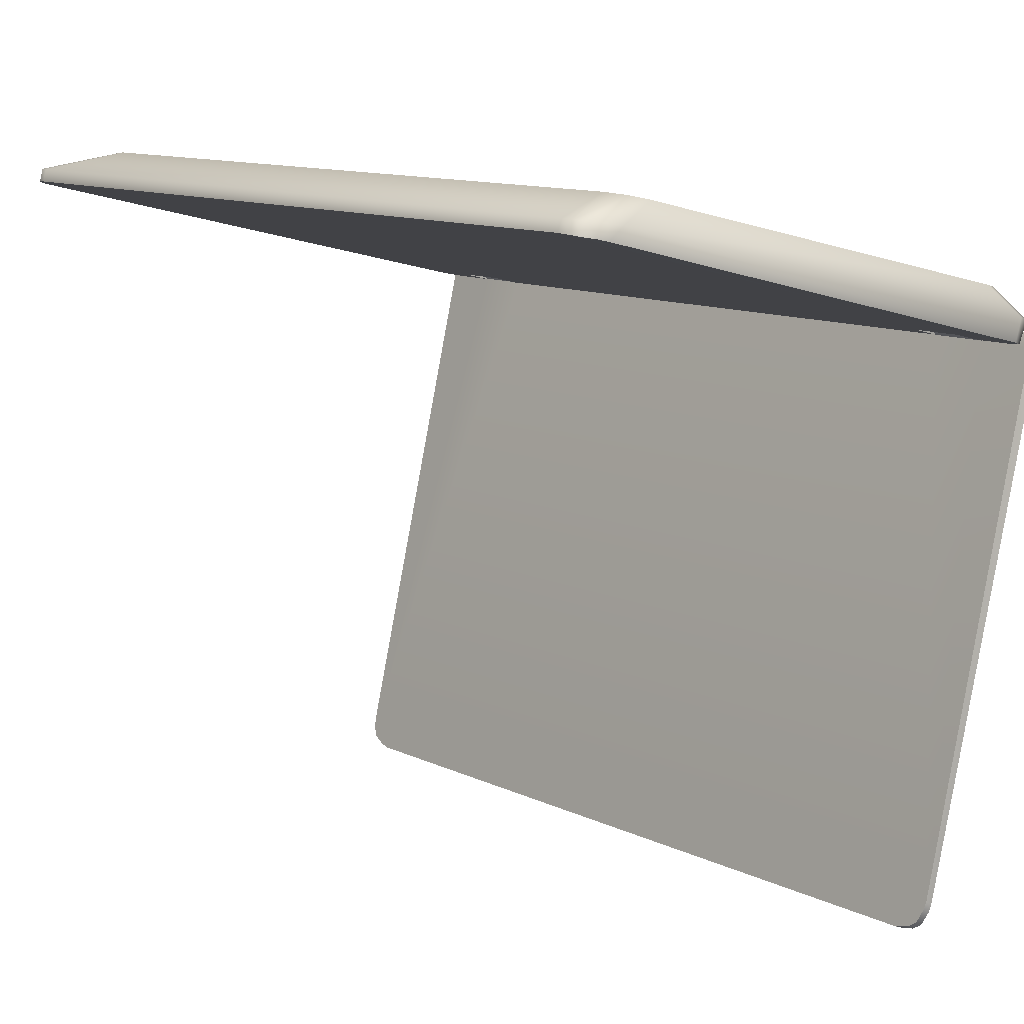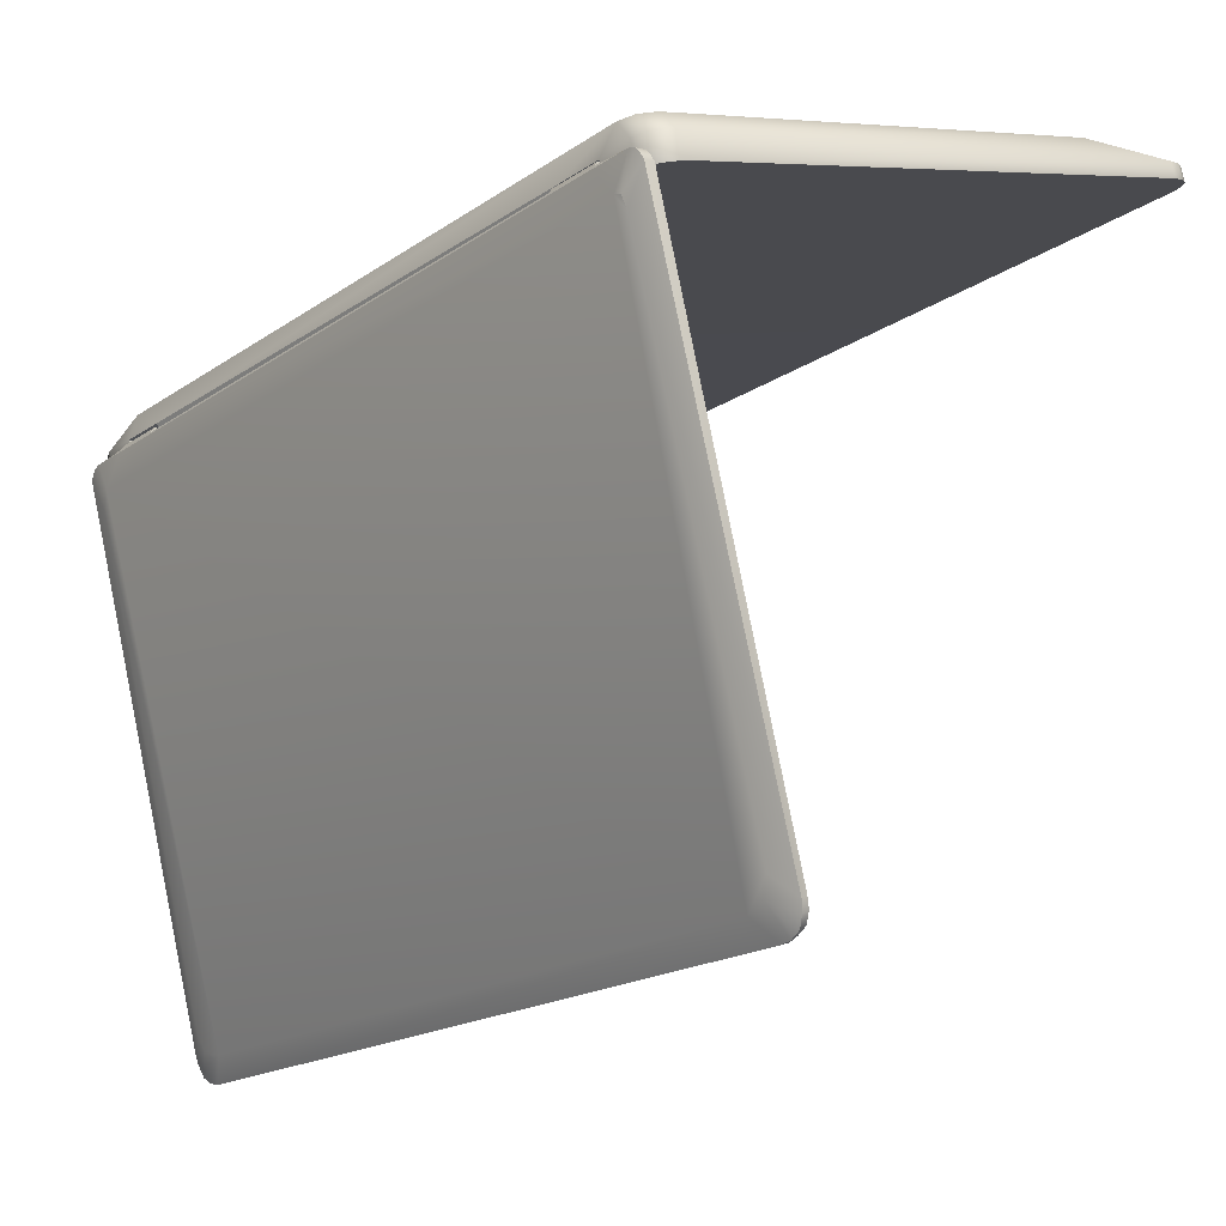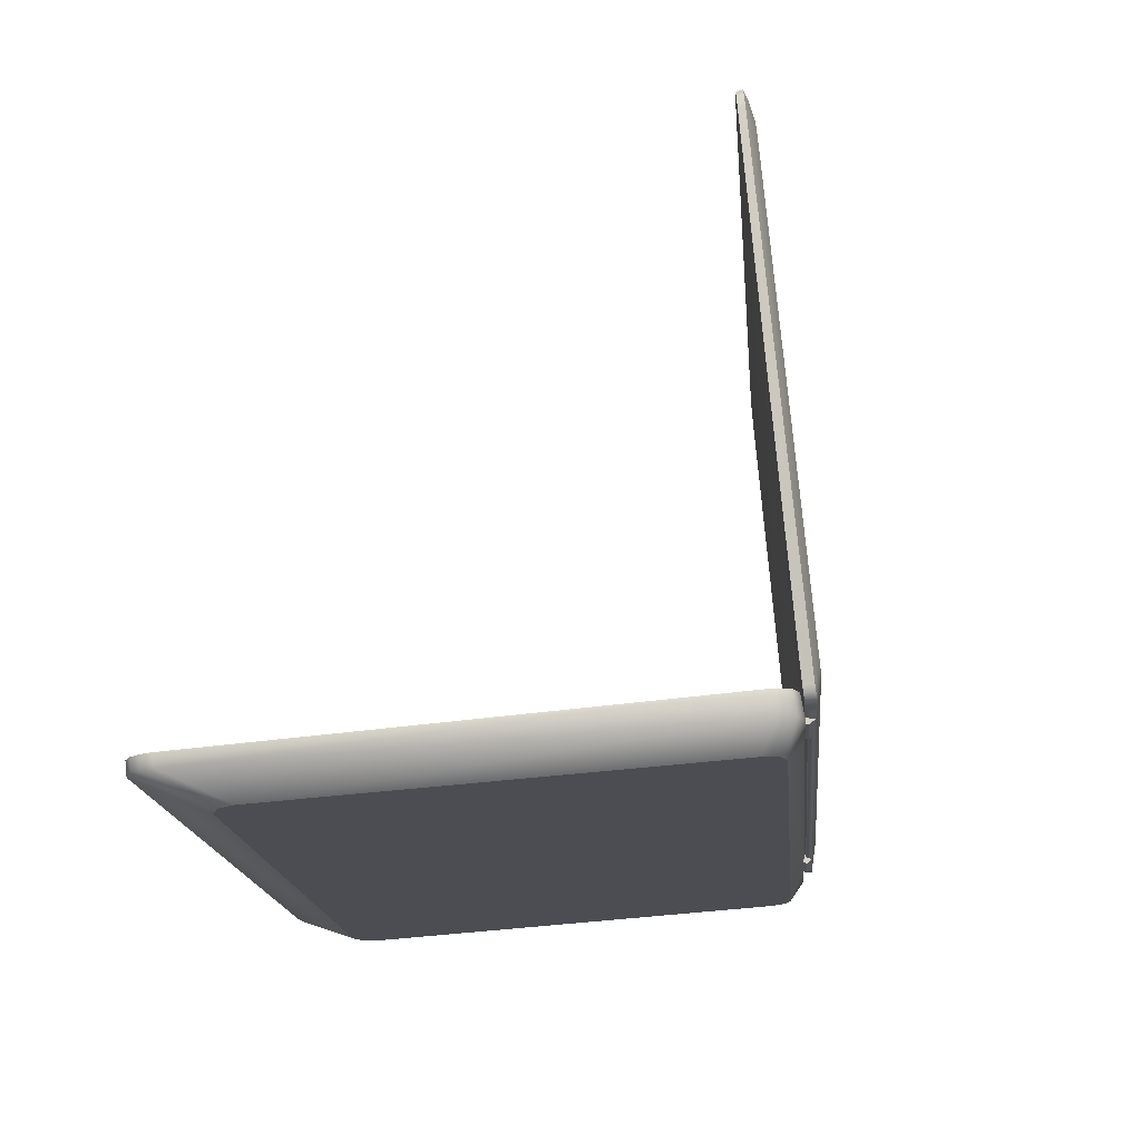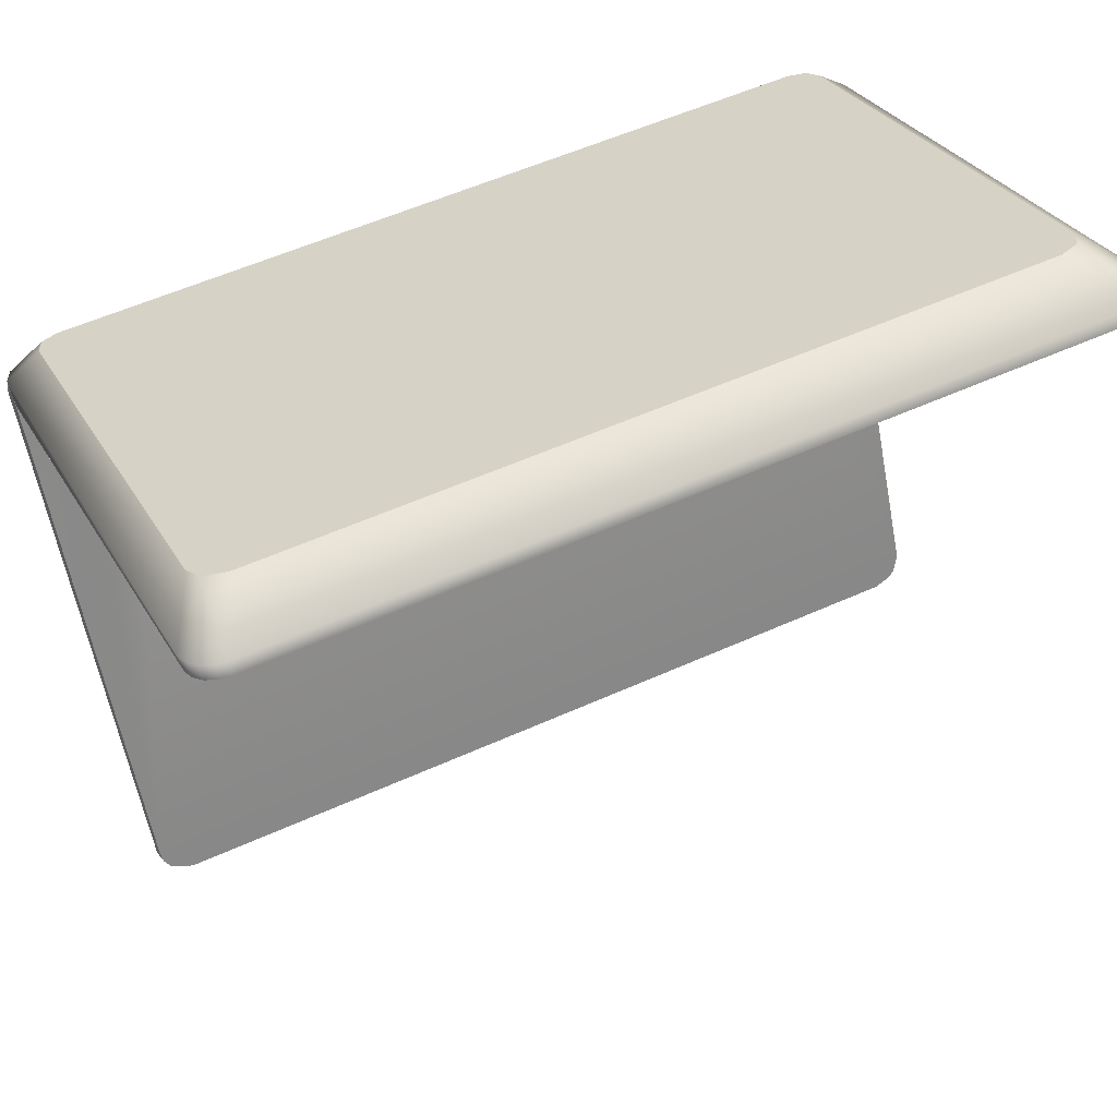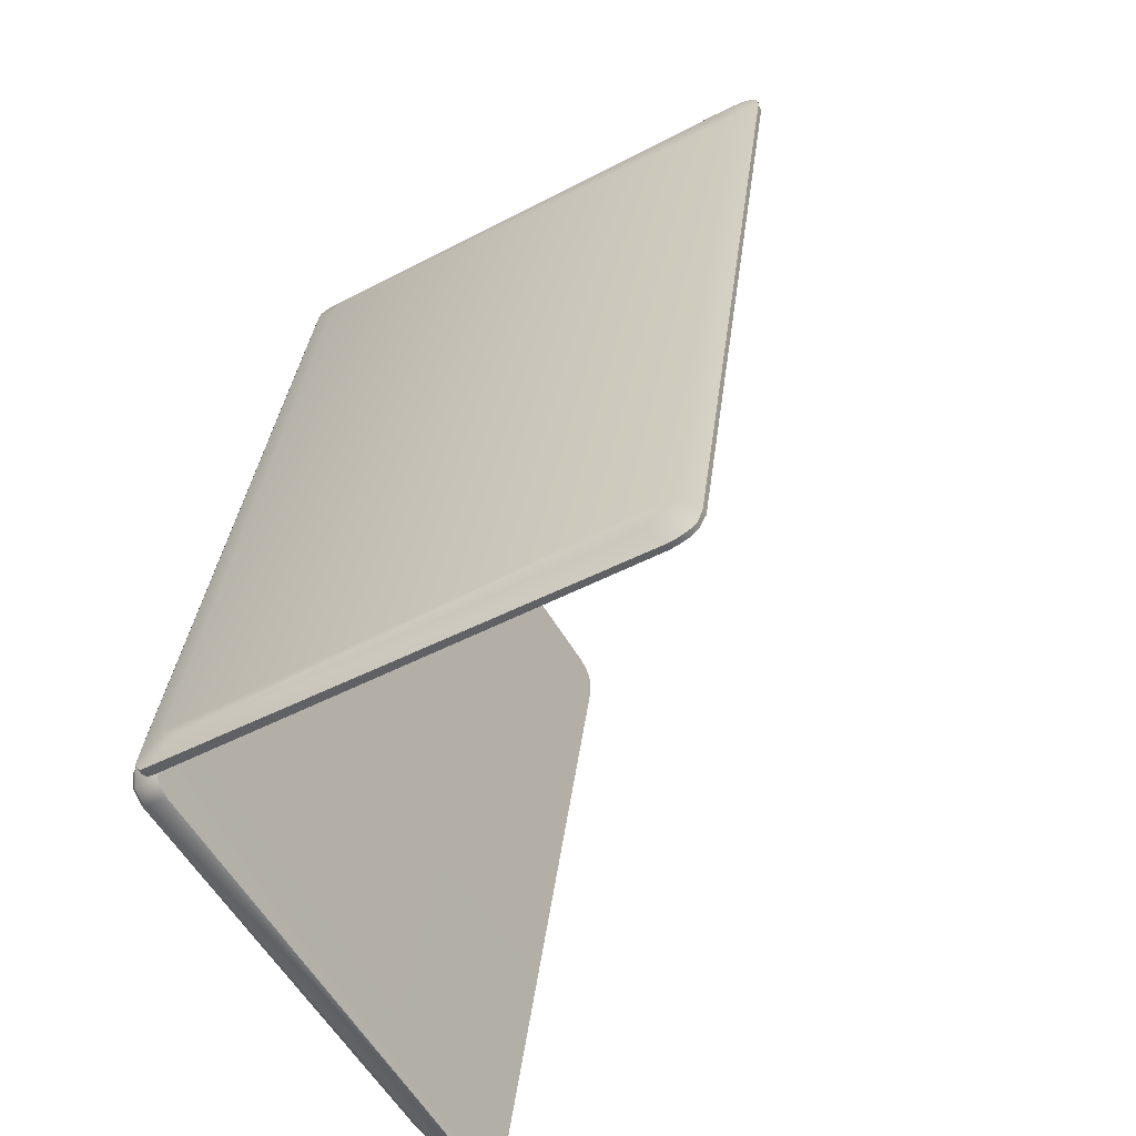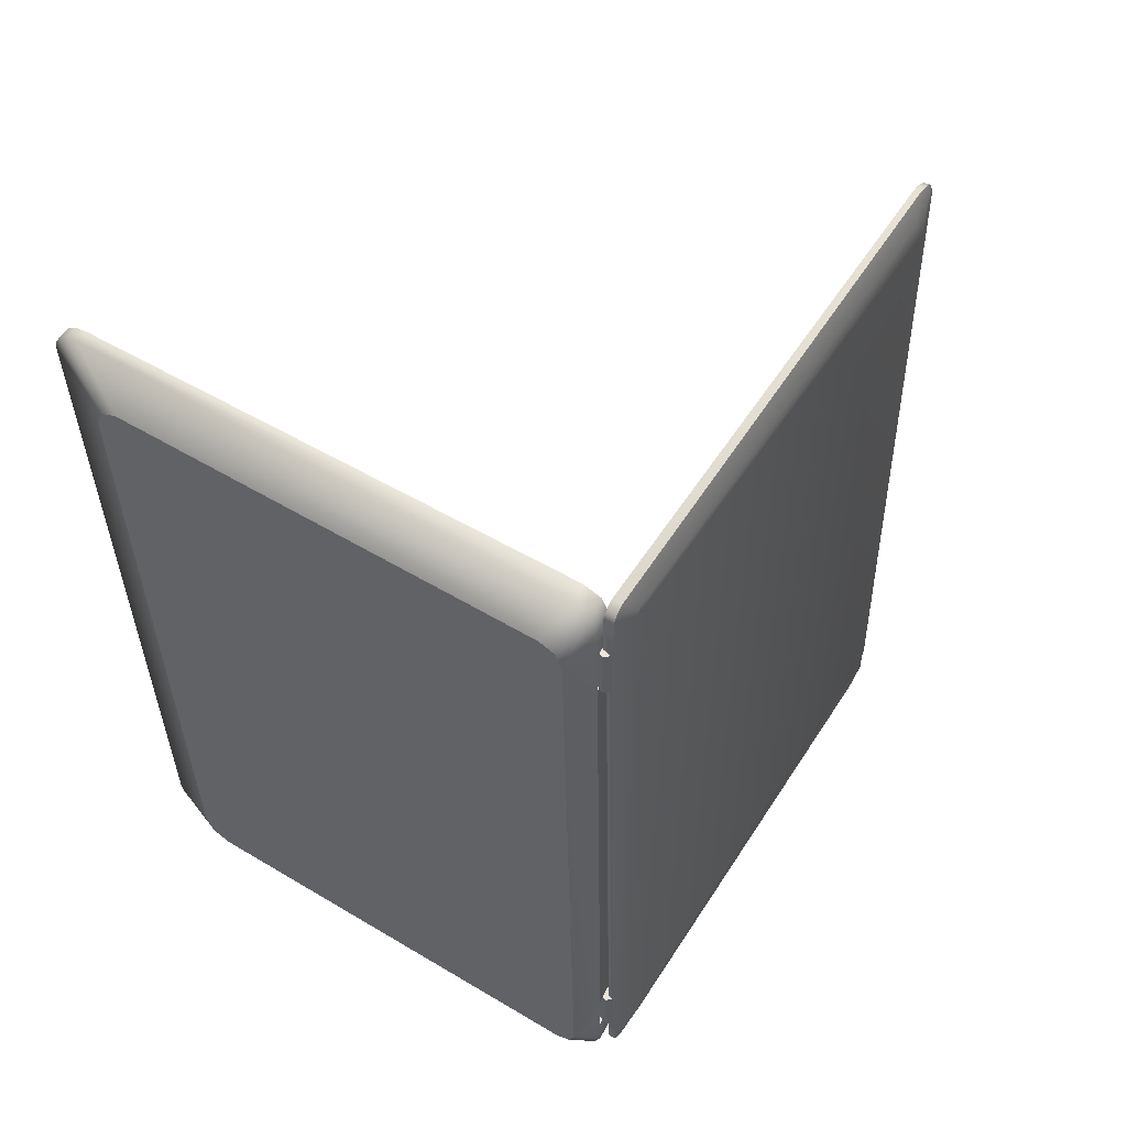
<metadata>
{"format":"obj","ext":"obj","renderer":"f3d","projection":"perspective","resolution":1024,"background":"white","views":[{"elev":16.1,"azim":145.2,"up":"+Y"},{"elev":-21.9,"azim":-30.5,"up":"+Y"},{"elev":78.3,"azim":-168.5,"up":"+Z"},{"elev":45.6,"azim":70.2,"up":"+Y"},{"elev":-54.6,"azim":-42.1,"up":"+Z"},{"elev":62.2,"azim":-131.4,"up":"+Z"}]}
</metadata>
<code>
o Lowpoly_Notebook_Cube.001
v -0.06946 -0.3605 1.54
v -0.125 -0.1605 1.196
v -0.0904 -0.3042 1.506
v 0.4683 -2.209 1.257
v 0.4524 -2.125 1.377
v -0.08391 -0.3146 1.534
v 0.5149 -2.202 1.448
v 0.538 -2.186 1.441
v -0.1003 -0.1629 1.193
v 0.5322 -2.295 1.322
v -0.06769 -0.25 1.63
v 0.4699 -2.192 1.343
v -0.06642 -0.1735 1.409
v -0.08705 -0.1522 1.412
v 0.21 -1.963 -1.786
v -0.3632 -0.01449 -1.158
v -0.3759 -0.1578 -1.522
v -0.3887 -0.1089 -1.471
v 0.1452 -1.923 -1.688
v -0.3882 -0.1118 -1.512
v 0.1834 -2.022 -1.586
v -0.3714 0.0161 -1.527
v 0.2553 -2.087 -1.685
v 0.2305 -2.097 -1.687
v -0.3849 -0.00028 -1.375
v 0.1683 -1.994 -1.667
v -0.3563 0.006261 -1.377
v -0.3684 0.02997 -1.374
v 0.5585 -2.276 1.361
v 0.5569 -2.259 1.406
v 0.51 -2.252 1.377
v 0.245 -2.067 -1.738
v 0.2193 -1.994 -1.784
v 0.2239 -2.082 -1.741
v 0.1898 -2.039 -1.711
v -0.362 -0.009566 -1.596
v -0.03739 -0.2186 1.615
v -0.07592 -0.2286 1.624
v -0.1033 -0.1747 1.412
v -0.1273 -0.1689 1.195
v -0.1056 -0.1831 1.412
v -0.08903 -0.1962 1.581
v -0.337 -0.008673 -1.16
v -0.05051 -0.1842 1.572
v -0.3609 -0.006026 -1.158
v -0.02908 -0.24 1.621
v -0.07429 -0.2062 1.188
v -0.000725 -0.1555 1.184
v 0.02096 -0.1697 1.4
v -0.0525 -0.2204 1.404
v -0.1088 -0.138 1.196
v -0.01158 -0.1376 1.186
v 0.01014 -0.1518 1.402
v -0.3533 -0.02871 -1.603
v -0.4003 0.00985 -1.529
v -0.3826 0.008186 -1.375
v -0.311 -0.05198 -1.166
v -0.2366 -0.001082 -1.17
v 0.1871 -1.979 -1.789
v -0.3918 -0.03778 -1.604
v -0.2583 0.01312 -1.387
v -0.3328 -0.03779 -1.382
v -0.3467 0.01576 -1.158
v -0.2474 0.01682 -1.168
v -0.2691 0.03103 -1.384
v 0.5577 -2.285 1.32
v 0.536 -2.292 1.363
v 0.5345 -2.274 1.407
v 0.525 -2.239 1.433
v 0.5484 -2.224 1.432
v 0.1965 -2.009 -1.787
v 0.2128 -2.058 -1.77
v 0.2353 -2.043 -1.767
v -0.4005 0.00085 -1.574
v -0.4011 0.01016 -1.549
v -0.3963 -0.0174 -1.597
v -0.3716 0.01656 -1.547
v -0.3705 0.0105 -1.574
v -0.0836 -0.2086 1.611
v -0.08729 -0.1991 1.594
v -0.04498 -0.1986 1.602
v -0.04863 -0.1891 1.584
v -0.08391 -0.3146 1.534
v -0.125 -0.1605 1.196
v -0.125 -0.1605 1.196
v -0.1003 -0.1629 1.193
v -0.1003 -0.1629 1.193
v 0.5149 -2.202 1.448
v -0.06769 -0.25 1.63
v 0.538 -2.186 1.441
v -0.02908 -0.24 1.621
v -0.3632 -0.01449 -1.158
v -0.3849 -0.00028 -1.375
v -0.3563 0.006261 -1.377
v -0.3563 0.006261 -1.377
v -0.3714 0.0161 -1.527
v -0.3684 0.02997 -1.374
v -0.3684 0.02997 -1.374
v -0.3826 0.008186 -1.375
v -0.3826 0.008186 -1.375
v -0.3609 -0.006026 -1.158
v -0.3609 -0.006026 -1.158
v -0.337 -0.008673 -1.16
v -0.337 -0.008673 -1.16
v -0.311 -0.05198 -1.166
v -0.311 -0.05198 -1.166
v 0.5585 -2.276 1.361
v 0.5569 -2.259 1.406
v 0.5577 -2.285 1.32
v 0.245 -2.067 -1.738
v 0.2553 -2.087 -1.685
v 0.2193 -1.994 -1.784
v 0.21 -1.963 -1.786
v -0.3918 -0.03778 -1.604
v -0.3963 -0.0174 -1.597
v -0.1056 -0.1831 1.412
v -0.08903 -0.1962 1.581
v -0.1088 -0.138 1.196
v -0.1088 -0.138 1.196
v -0.01158 -0.1376 1.186
v -0.01158 -0.1376 1.186
v -0.000725 -0.1555 1.184
v -0.000725 -0.1555 1.184
v 0.02096 -0.1697 1.4
v 0.02096 -0.1697 1.4
v -0.3533 -0.02871 -1.603
v -0.4003 0.00985 -1.529
v -0.2583 0.01312 -1.387
v -0.2583 0.01312 -1.387
v -0.2691 0.03103 -1.384
v -0.2691 0.03103 -1.384
v -0.2366 -0.001082 -1.17
v -0.2366 -0.001082 -1.17
v 0.536 -2.292 1.363
v 0.5345 -2.274 1.407
v 0.525 -2.239 1.433
v 0.1965 -2.009 -1.787
v 0.2128 -2.058 -1.77
v -0.4005 0.00085 -1.574
v -0.4011 0.01016 -1.549
v -0.362 -0.009566 -1.596
v -0.08729 -0.1991 1.594
v -0.0836 -0.2086 1.611
v -0.03739 -0.2186 1.615
v -0.04498 -0.1986 1.602
v -0.04863 -0.1891 1.584
v -0.1033 -0.1747 1.412
v -0.1033 -0.1747 1.412
v -0.1273 -0.1689 1.195
v -0.06642 -0.1735 1.409
v -0.06642 -0.1735 1.409
v -0.06642 -0.1735 1.409
v -0.05051 -0.1842 1.572
v -0.07429 -0.2062 1.188
v -0.07429 -0.2062 1.188
v -0.07429 -0.2062 1.188
v -0.0525 -0.2204 1.404
v -0.0525 -0.2204 1.404
v -0.0525 -0.2204 1.404
v -0.08705 -0.1522 1.412
v -0.08705 -0.1522 1.412
v 0.01014 -0.1518 1.402
v 0.01014 -0.1518 1.402
v 0.1871 -1.979 -1.789
v -0.3328 -0.03779 -1.382
v -0.3328 -0.03779 -1.382
v -0.3467 0.01576 -1.158
v -0.3467 0.01576 -1.158
v -0.2474 0.01682 -1.168
v -0.2474 0.01682 -1.168
v 0.2305 -2.097 -1.687
v 0.5322 -2.295 1.322
v 0.5484 -2.224 1.432
v 0.2239 -2.082 -1.741
v 0.2353 -2.043 -1.767
v -0.3716 0.01656 -1.547
v -0.3705 0.0105 -1.574
v -0.07592 -0.2286 1.624
v 1.495 0.6899 -1.52
v 1.752 0.4935 1.345
v 1.738 0.603 -1.743
v -0.2485 0.1939 -1.486
v 1.759 0.6519 -1.664
v 1.715 0.6487 -1.74
v 1.597 0.6283 -1.766
v 2.064 0.4549 1.352
v 2.041 0.4427 1.435
v 1.96 0.4183 1.48
v -0.3718 0.0593 -1.512
v -0.3524 0.0714 -1.579
v -0.2924 0.09206 -1.611
v 0.03308 -0.121 1.636
v -0.03236 -0.1381 1.615
v -0.06489 -0.1417 1.551
v 2.056 0.3941 1.43
v 1.383 0.6675 -1.618
v 1.695 0.474 1.381
v 0.05212 -0.002954 1.514
v -0.009042 -0.01829 1.494
v -0.2659 0.004577 -1.615
v 2.08 0.409 1.348
v 1.744 0.6535 -1.706
v 1.657 0.6393 -1.757
v 2.059 0.4507 1.396
v 2.004 0.4308 1.464
v 1.698 0.5955 -1.76
v 2.074 0.4033 1.391
v 0.02673 -0.1325 1.192
v -0.04552 -0.2198 1.393
v -0.09679 -0.1259 1.205
v -0.3032 -0.04907 -1.171
v 0.04961 -0.1721 1.187
v -0.3371 0.03657 -1.165
v -0.3575 0.0499 -1.369
v 1.657 0.5845 -1.769
v 2.023 0.3818 1.456
v -0.3045 0.1752 -1.455
v -0.03096 -0.2295 1.538
v 0.001556 -0.226 1.601
v 1.777 0.6097 -1.666
v 1.458 0.6863 -1.593
v 1.774 0.5071 1.267
v -0.0395 -0.02128 1.434
v -0.3226 0.1641 -1.392
v -0.3185 -0.0139 -1.583
v -0.338 -0.02607 -1.516
v 0.06699 -0.2089 1.623
v 1.764 0.6084 -1.708
v 1.983 0.3688 1.469
v -0.3235 -0.03564 -1.373
v -0.07707 -0.1388 1.402
v -0.1941 -0.01557 -1.186
v -0.2163 0.02171 -1.181
v -0.0653 -0.2067 1.197
v 0.06938 -0.1852 1.384
v -0.2312 0.03623 -1.38
v -0.209 -0.000848 -1.385
v 0.04645 -0.1454 1.389
v 0.05212 -0.002954 1.514
v 1.695 0.474 1.381
v -0.03096 -0.2295 1.538
v 0.001556 -0.226 1.601
v -0.009042 -0.01829 1.494
v -0.0395 -0.02128 1.434
v -0.3226 0.1641 -1.392
v 2.074 0.4033 1.391
v 2.08 0.409 1.348
v -0.04552 -0.2198 1.393
v -0.04552 -0.2198 1.393
v 1.698 0.5955 -1.76
v 1.738 0.603 -1.743
v 2.056 0.3941 1.43
v 0.02673 -0.1325 1.192
v 0.02673 -0.1325 1.192
v 0.04961 -0.1721 1.187
v 0.04961 -0.1721 1.187
v -0.3032 -0.04907 -1.171
v -0.3032 -0.04907 -1.171
v -0.0653 -0.2067 1.197
v -0.0653 -0.2067 1.197
v -0.209 -0.000848 -1.385
v -0.209 -0.000848 -1.385
v -0.3235 -0.03564 -1.373
v -0.3235 -0.03564 -1.373
v -0.1941 -0.01557 -1.186
v -0.1941 -0.01557 -1.186
v -0.3045 0.1752 -1.455
v -0.2485 0.1939 -1.486
v 1.383 0.6675 -1.618
v -0.3185 -0.0139 -1.583
v -0.338 -0.02607 -1.516
v 0.06699 -0.2089 1.623
v 1.983 0.3688 1.469
v 2.023 0.3818 1.456
v -0.2163 0.02171 -1.181
v -0.2163 0.02171 -1.181
v -0.2312 0.03623 -1.38
v -0.2312 0.03623 -1.38
v 1.657 0.5845 -1.769
v 1.752 0.4935 1.345
v 1.777 0.6097 -1.666
v 1.458 0.6863 -1.593
v 1.495 0.6899 -1.52
v 1.774 0.5071 1.267
v 1.764 0.6084 -1.708
v -0.2659 0.004577 -1.615
v -0.07707 -0.1388 1.402
v -0.07707 -0.1388 1.402
v -0.09679 -0.1259 1.205
v -0.09679 -0.1259 1.205
v -0.09679 -0.1259 1.205
v 0.06938 -0.1852 1.384
v 0.06938 -0.1852 1.384
v 0.04645 -0.1454 1.389
v 0.04645 -0.1454 1.389
v -0.3371 0.03657 -1.165
v -0.3371 0.03657 -1.165
v -0.3371 0.03657 -1.165
v -0.3575 0.0499 -1.369
v -0.3575 0.0499 -1.369
f 240 180 243 239
f 184 251 250 203
f 247 186 204 246
f 190 267 268 191
f 246 204 187 252
f 187 280 205
f 280 187 204
f 244 243 180 284
f 286 191 185
f 262 271 285 281
f 272 242 274 273
f 192 188 197 198
f 189 224 267 190
f 252 187 205 216
f 192 198 199 193
f 245 244 284 179
f 280 197 188 205
f 287 248 218 194
f 269 221 203 185
f 183 220 228 202
f 193 199 223 194
f 279 286 185
f 186 183 283 222
f 203 250 279 185
f 216 205 188 229
f 225 190 191 286
f 179 282 217 245
f 207 274 242 241
f 202 228 251 184
f 247 220 183 186
f 186 222 280 204
f 184 221 202
f 221 184 203
f 215 206 270 200
f 181 285 271
f 207 195 274
f 206 181 271 270
f 255 253 290 260
f 182 217 282 196
f 283 183 202 221
f 297 291 223 224
f 224 189 299
f 281 201 292
f 261 278 300 263
f 241 249 292
f 256 281 292
f 281 265 262
f 227 229 188 192
f 266 258 296 276
f 295 293 209 231
f 289 254 294 288
f 212 235 238 208
f 237 232 275 277
f 233 298 214 236
f 262 264 271
f 223 291 287
f 281 256 265
f 194 223 287
f 226 189 190 225
f 189 226 230 299
f 299 297 224
f 227 192 193 219
f 219 193 194 218
f 213 257 259 210
f 234 211 265 256
f 201 207 241 292
f 185 191 268 269
f 157 151 44 46
f 91 89 88 90
f 4 3 18 21
f 5 4 12
f 5 1 4
f 1 3 4
f 19 26 21
f 126 165 113
f 164 19 17
f 20 17 18
f 18 17 21
f 17 19 21
f 108 135 134 107
f 143 145 146 142
f 114 115 141 54
f 96 127 100 94
f 160 162 120 118
f 87 51 121 123
f 86 104 102 84
f 13 125 163 14
f 47 50 152
f 133 169 167 103
f 44 82 81 144 46
f 158 154 122 124
f 161 119 85 147
f 46 8 157
f 148 42 153 150
f 1 5 7
f 11 178 79 83 1
f 12 31 136 7 5
f 97 99 101 168
f 107 134 10 109
f 4 21 24
f 114 54 15 59
f 27 56 28
f 170 131 98 63
f 164 137 35 26 19
f 22 126 36 78 77
f 95 165 126 22
f 49 48 52 53
f 173 90 88 69
f 132 57 166 129
f 113 111 110 73 112
f 55 140 74 20 18
f 27 28 130 128
f 18 25 55
f 20 74 76 60 17
f 60 164 17
f 83 79 80 117 3
f 106 155 8 113
f 3 149 16
f 102 92 40 84
f 67 31 12 4 172
f 92 102 100 93
f 171 23 109 10
f 3 116 149
f 3 117 116
f 148 84 40 41
f 146 153 42 142
f 18 16 25
f 21 26 35 174 24
f 1 6 3
f 155 157 8
f 113 165 106
f 64 58 61 65
f 59 15 33 71
f 167 45 103
f 39 13 14
f 87 2 51
f 13 159 125
f 148 41 42
f 156 87 123
f 11 1 7
f 172 4 24
f 128 62 27
f 127 93 100
f 18 3 16
f 105 133 103
f 43 9 155 106
f 67 68 31
f 68 136 31
f 173 69 135 108
f 8 70 30 29 66
f 137 72 35
f 72 174 35
f 32 34 138 175
f 175 138 71 33
f 171 34 32 23
f 127 96 176 75
f 37 38 89 91
f 38 37 145 143
f 75 176 177 139
f 139 177 141 115
f 111 113 8 66

</code>
